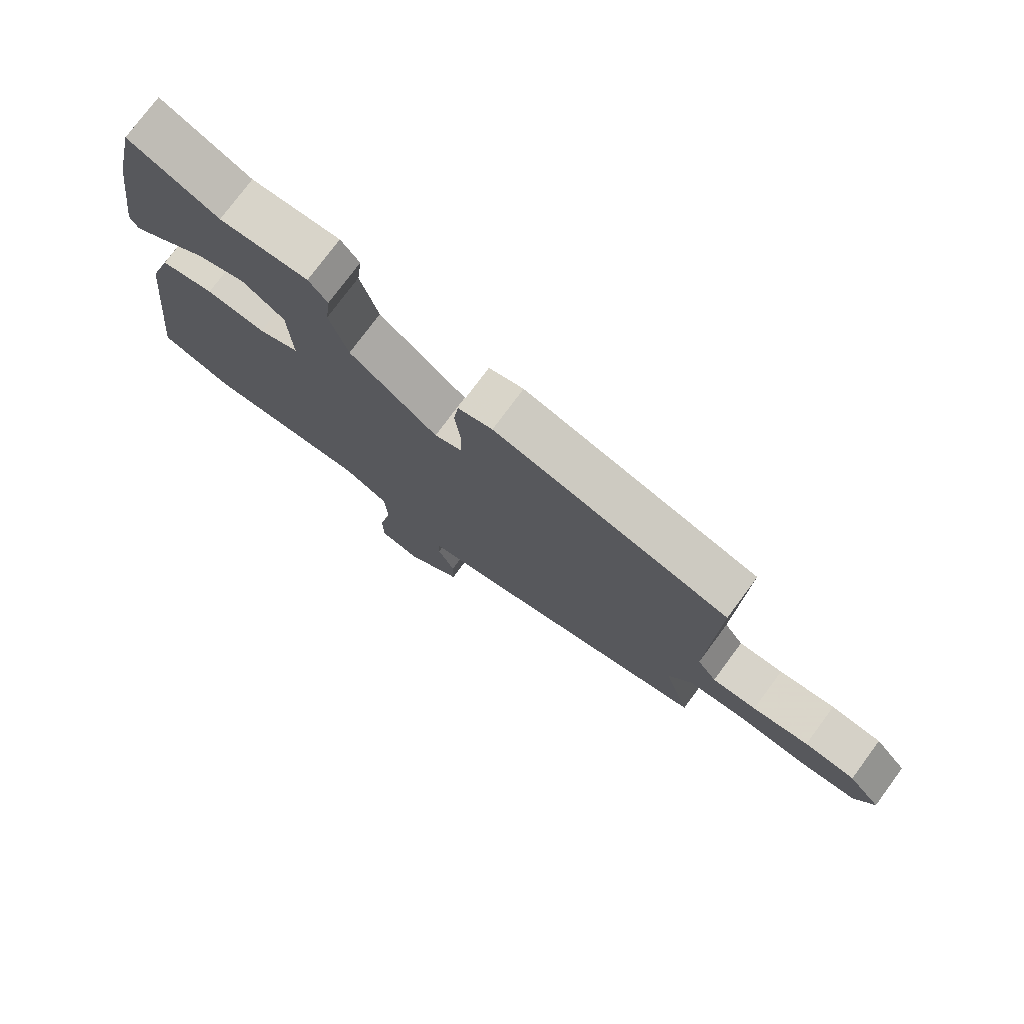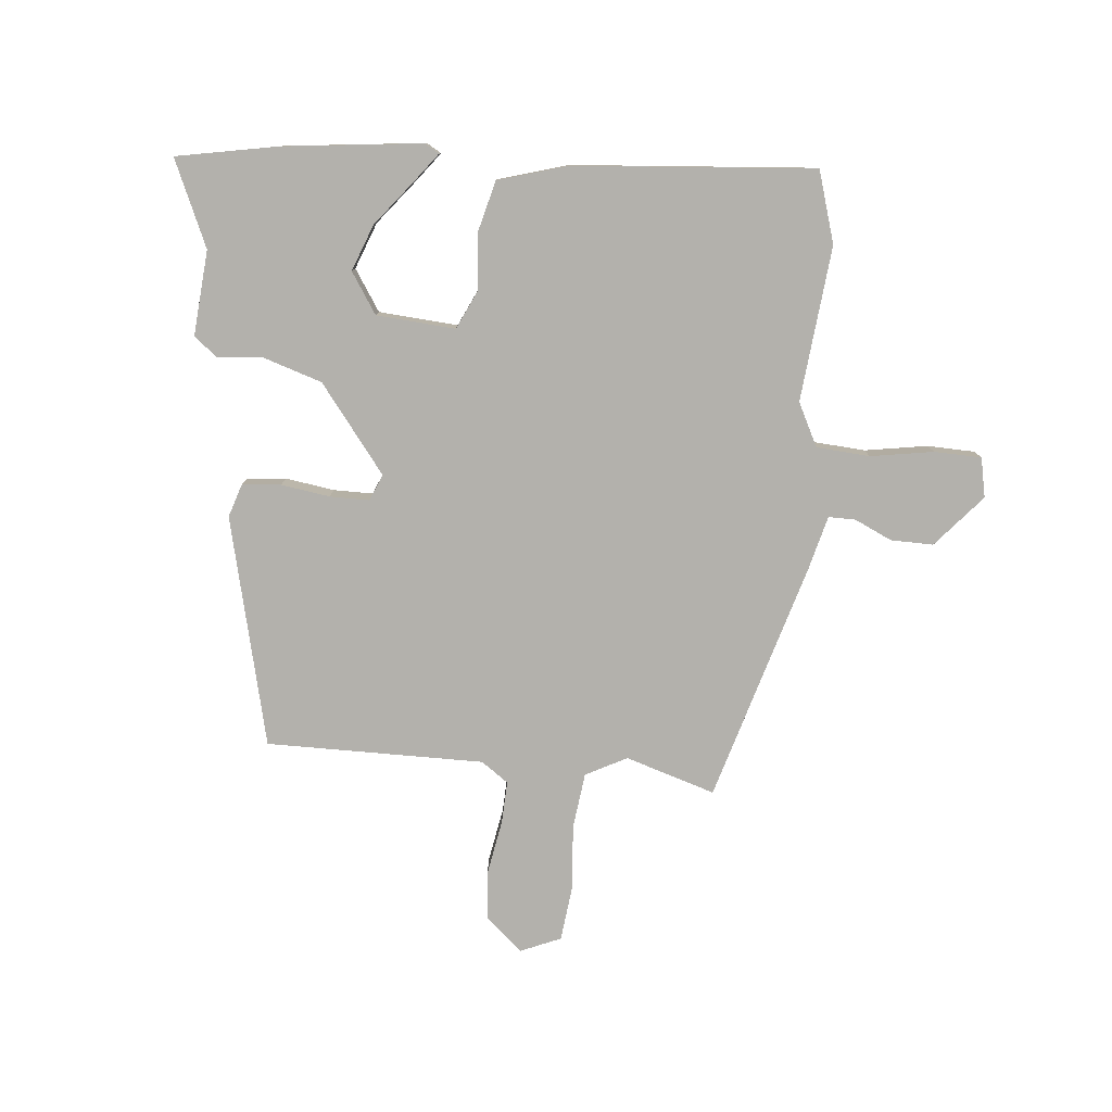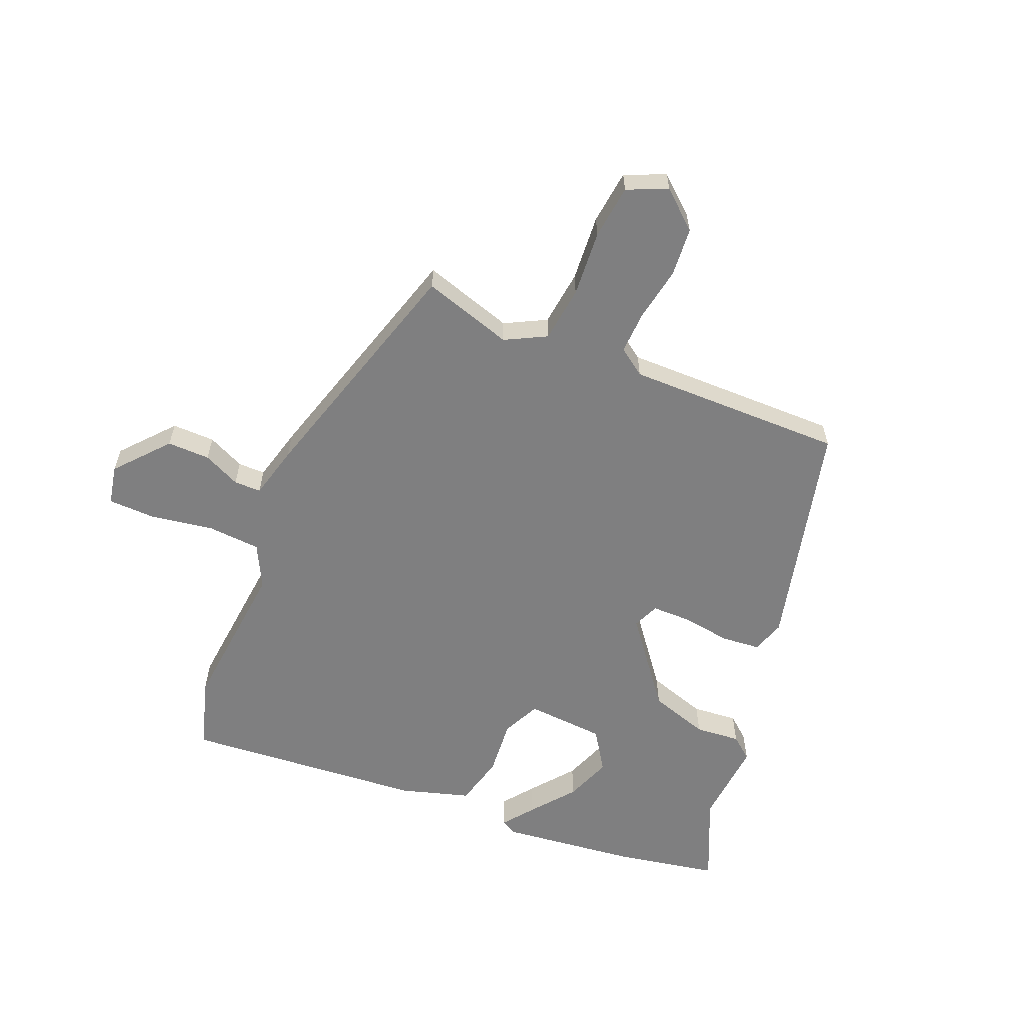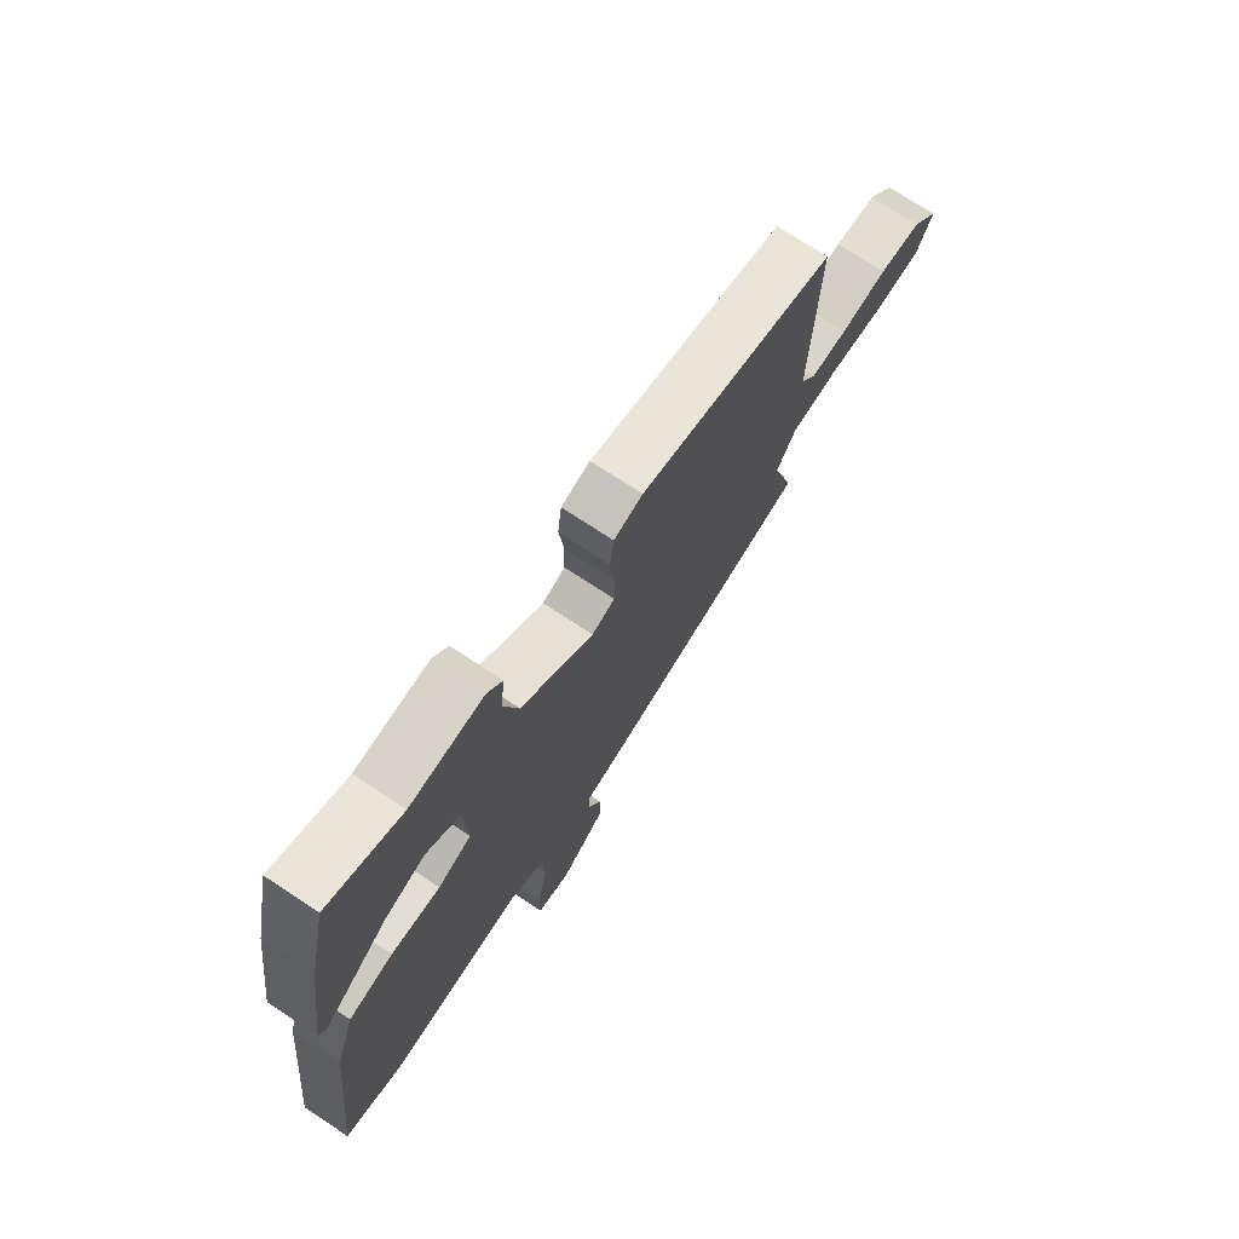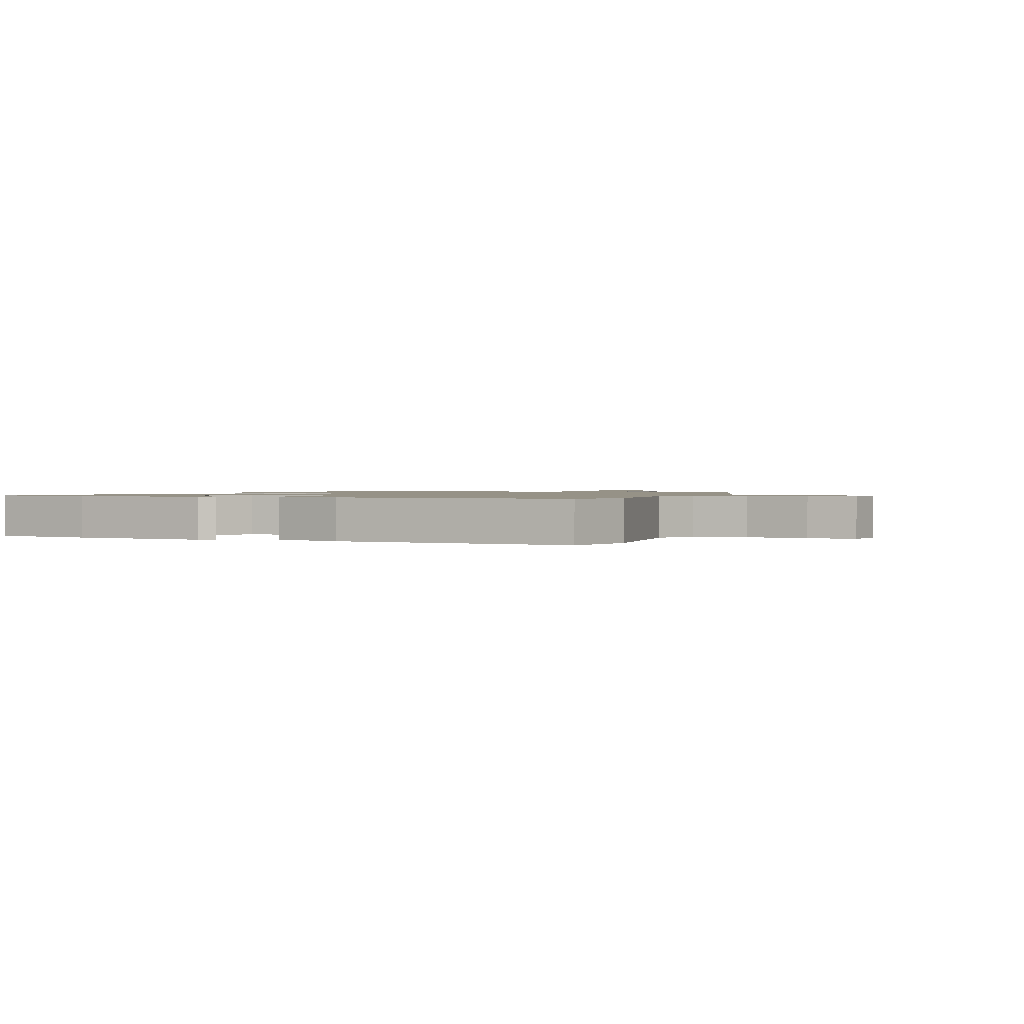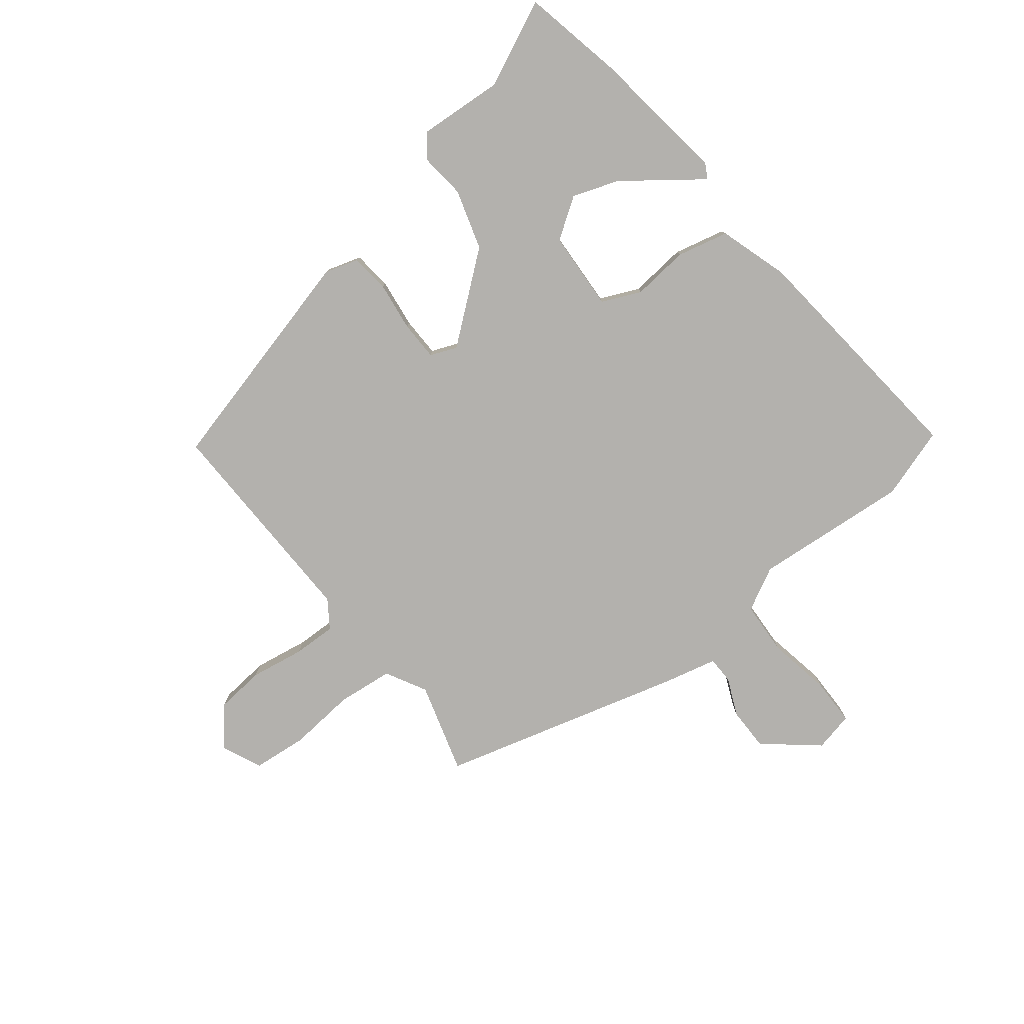
<metadata>
{"format":"obj","ext":"obj","renderer":"f3d","projection":"perspective","resolution":1024,"background":"white","views":[{"elev":76.4,"azim":-143.5,"up":"+Z"},{"elev":-79.1,"azim":83.0,"up":"+Y"},{"elev":-59.8,"azim":-114.1,"up":"+Y"},{"elev":73.4,"azim":123.4,"up":"+Z"},{"elev":1.1,"azim":109.7,"up":"+Y"},{"elev":-79.2,"azim":37.5,"up":"+Y"}]}
</metadata>
<code>
v -0.512 0.07 0.347
v -0.118 0.07 0.453
v -0.06 0.07 0.436
v -0.052 0.07 0.369
v -0.062 0.07 0.284
v -0.06 0.07 0.216
v -0.014 0.07 0.198
v 0.132 0.07 0.318
v 0.162 0.07 0.422
v 0.153 0.07 0.5
v 0.184 0.07 0.54
v 0.331 0.07 0.532
v 0.478 0.07 0.602
v 0.516 0.07 0.427
v 0.55 0.07 0.189
v 0.536 0.07 0.163
v 0.482 0.07 0.202
v 0.406 0.07 0.259
v 0.325 0.07 0.287
v 0.256 0.07 0.239
v 0.25 0.07 0.102
v 0.317 0.07 0.073
v 0.415 0.07 0.084
v 0.504 0.07 0.064
v 0.543 0.07 -0.055
v 0.589 0.07 -0.47
v 0.467 0.07 -0.511
v 0.198 0.07 -0.492
v 0.124 0.07 -0.532
v 0.12 0.07 -0.625
v 0.141 0.07 -0.733
v 0.141 0.07 -0.815
v 0.073 0.07 -0.831
v -0.019 0.07 -0.756
v -0.02 0.07 -0.682
v 0.008 0.07 -0.617
v 0.007 0.07 -0.57
v -0.086 0.07 -0.549
v -0.505 0.07 -0.439
v -0.461 0.07 -0.282
v -0.5 0.07 -0.212
v -0.597 0.07 -0.203
v -0.712 0.07 -0.215
v -0.806 0.07 -0.207
v -0.838 0.07 -0.138
v -0.784 0.07 -0.072
v -0.699 0.07 -0.063
v -0.605 0.07 -0.077
v -0.531 0.07 -0.078
v -0.499 0.07 -0.03
v -0.512 0 0.347
v -0.118 0 0.453
v -0.06 0 0.436
v -0.052 0 0.369
v -0.062 0 0.284
v -0.06 0 0.216
v -0.014 0 0.198
v 0.132 0 0.318
v 0.162 0 0.422
v 0.153 0 0.5
v 0.184 0 0.54
v 0.331 0 0.532
v 0.478 0 0.602
v 0.516 0 0.427
v 0.55 0 0.189
v 0.536 0 0.163
v 0.482 0 0.202
v 0.406 0 0.259
v 0.325 0 0.287
v 0.256 0 0.239
v 0.25 0 0.102
v 0.317 0 0.073
v 0.415 0 0.084
v 0.504 0 0.064
v 0.543 0 -0.055
v 0.589 0 -0.47
v 0.467 0 -0.511
v 0.198 0 -0.492
v 0.124 0 -0.532
v 0.12 0 -0.625
v 0.141 0 -0.733
v 0.141 0 -0.815
v 0.073 0 -0.831
v -0.019 0 -0.756
v -0.02 0 -0.682
v 0.008 0 -0.617
v 0.007 0 -0.57
v -0.086 0 -0.549
v -0.505 0 -0.439
v -0.461 0 -0.282
v -0.5 0 -0.212
v -0.597 0 -0.203
v -0.712 0 -0.215
v -0.806 0 -0.207
v -0.838 0 -0.138
v -0.784 0 -0.072
v -0.699 0 -0.063
v -0.605 0 -0.077
v -0.531 0 -0.078
v -0.499 0 -0.03
f 46 47 48
f 45 46 48
f 44 45 48
f 43 44 48
f 42 43 48
f 41 42 48 49
f 40 41 49 50
f 37 38 39 40
f 34 35 36
f 33 34 36
f 32 33 36
f 31 32 36
f 30 31 36
f 29 30 36 37
f 40 50 1
f 37 40 1
f 29 37 1
f 28 29 1
f 26 27 28
f 25 26 28
f 24 25 28
f 23 24 28
f 22 23 28
f 16 17 18
f 15 16 18
f 14 15 18
f 13 14 18
f 12 13 18
f 12 18 19
f 11 12 19
f 10 11 19
f 9 10 19
f 8 9 19 20
f 3 4 5
f 2 3 5
f 1 2 5
f 1 5 6
f 21 22 28 1
f 7 8 20 21
f 1 6 7
f 1 7 21
f 98 97 96
f 98 96 95
f 98 95 94
f 98 94 93
f 98 93 92
f 99 98 92 91
f 100 99 91 90
f 90 89 88 87
f 86 85 84
f 86 84 83
f 86 83 82
f 86 82 81
f 86 81 80
f 87 86 80 79
f 51 100 90
f 51 90 87
f 51 87 79
f 51 79 78
f 78 77 76
f 78 76 75
f 78 75 74
f 78 74 73
f 78 73 72
f 68 67 66
f 68 66 65
f 68 65 64
f 68 64 63
f 68 63 62
f 69 68 62
f 69 62 61
f 69 61 60
f 69 60 59
f 70 69 59 58
f 55 54 53
f 55 53 52
f 55 52 51
f 56 55 51
f 51 78 72 71
f 71 70 58 57
f 57 56 51
f 71 57 51
f 1 51 52 2
f 2 52 53 3
f 3 53 54 4
f 4 54 55 5
f 5 55 56 6
f 6 56 57 7
f 7 57 58 8
f 8 58 59 9
f 9 59 60 10
f 10 60 61 11
f 11 61 62 12
f 12 62 63 13
f 13 63 64 14
f 14 64 65 15
f 15 65 66 16
f 16 66 67 17
f 17 67 68 18
f 18 68 69 19
f 19 69 70 20
f 20 70 71 21
f 21 71 72 22
f 22 72 73 23
f 23 73 74 24
f 24 74 75 25
f 25 75 76 26
f 26 76 77 27
f 27 77 78 28
f 28 78 79 29
f 29 79 80 30
f 30 80 81 31
f 31 81 82 32
f 32 82 83 33
f 33 83 84 34
f 34 84 85 35
f 35 85 86 36
f 36 86 87 37
f 37 87 88 38
f 38 88 89 39
f 39 89 90 40
f 40 90 91 41
f 41 91 92 42
f 42 92 93 43
f 43 93 94 44
f 44 94 95 45
f 45 95 96 46
f 46 96 97 47
f 47 97 98 48
f 48 98 99 49
f 49 99 100 50
f 50 100 51 1

</code>
